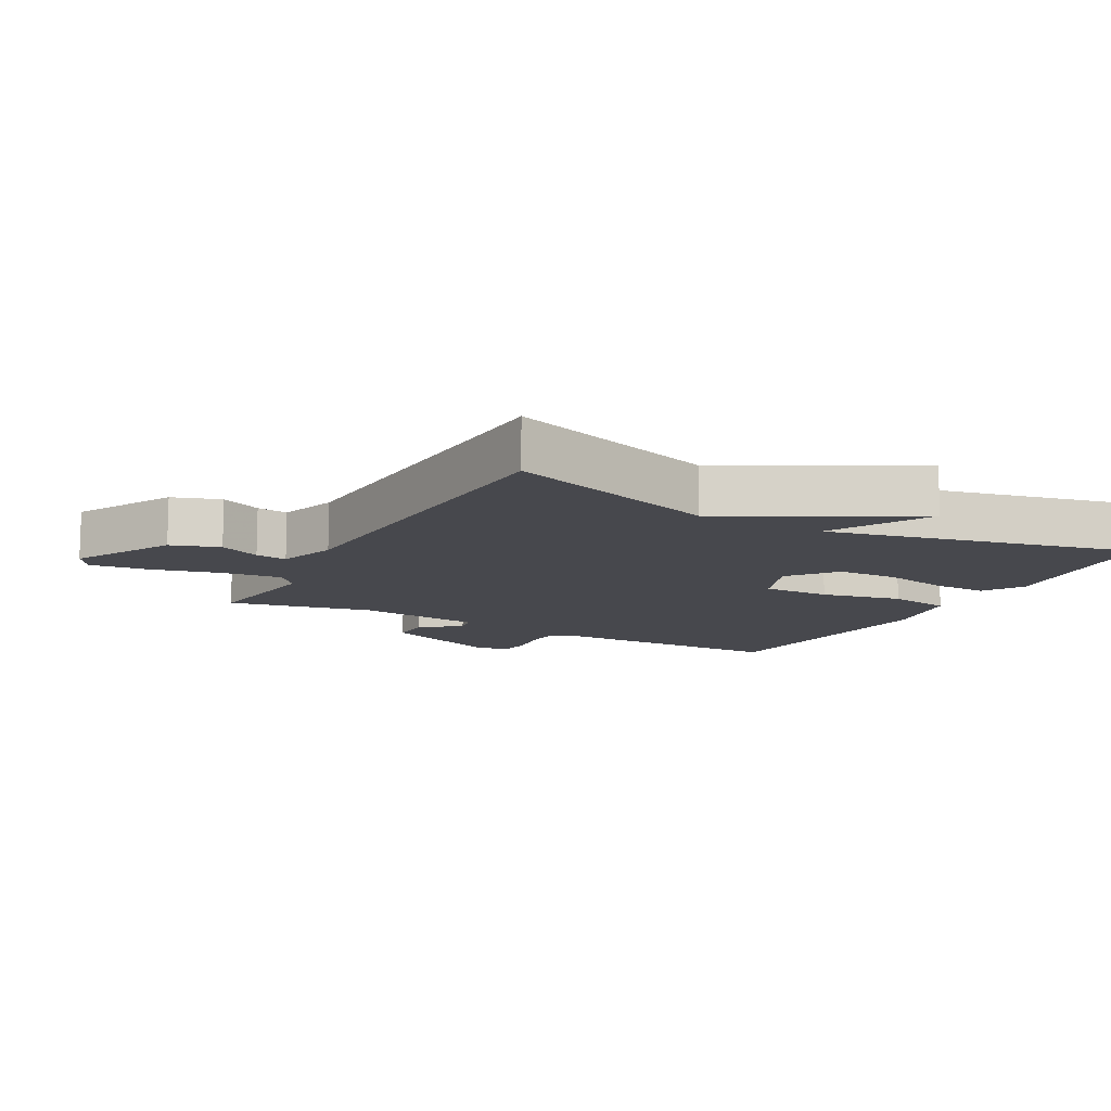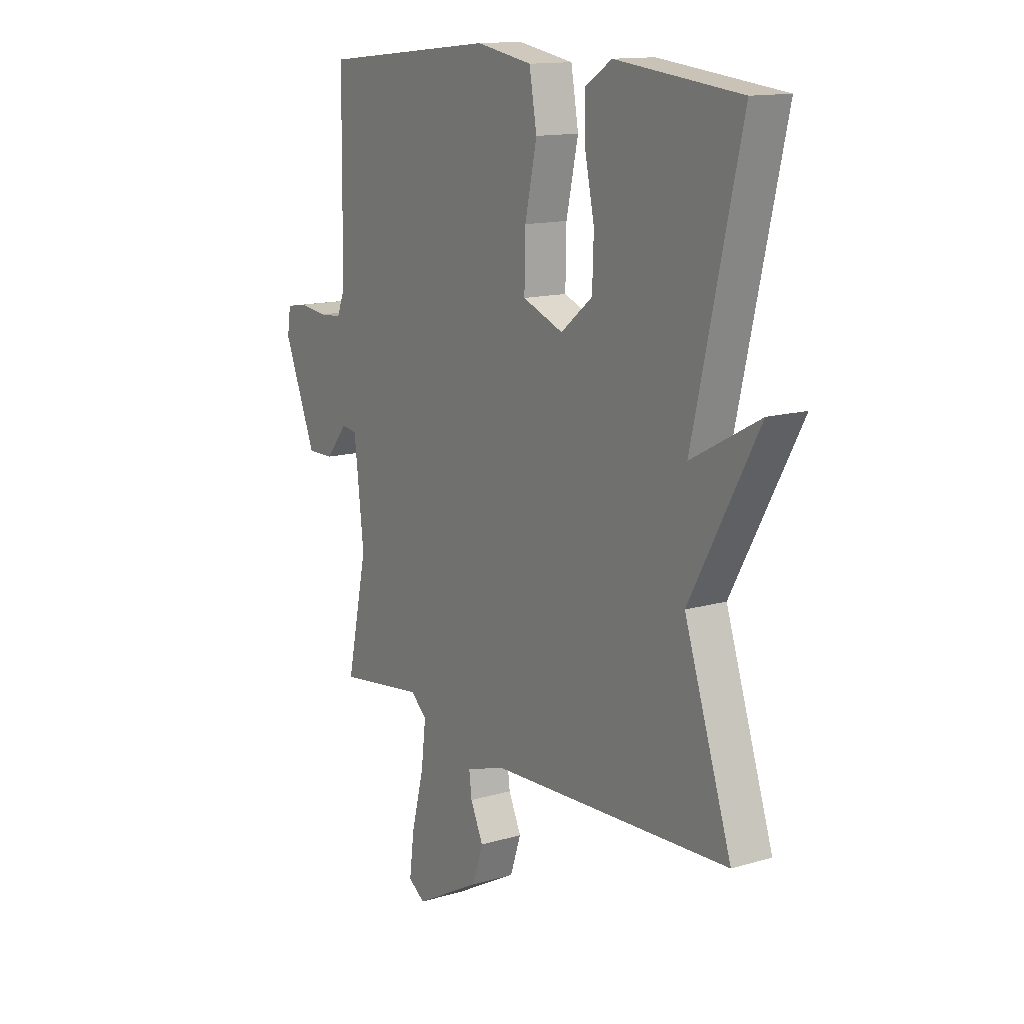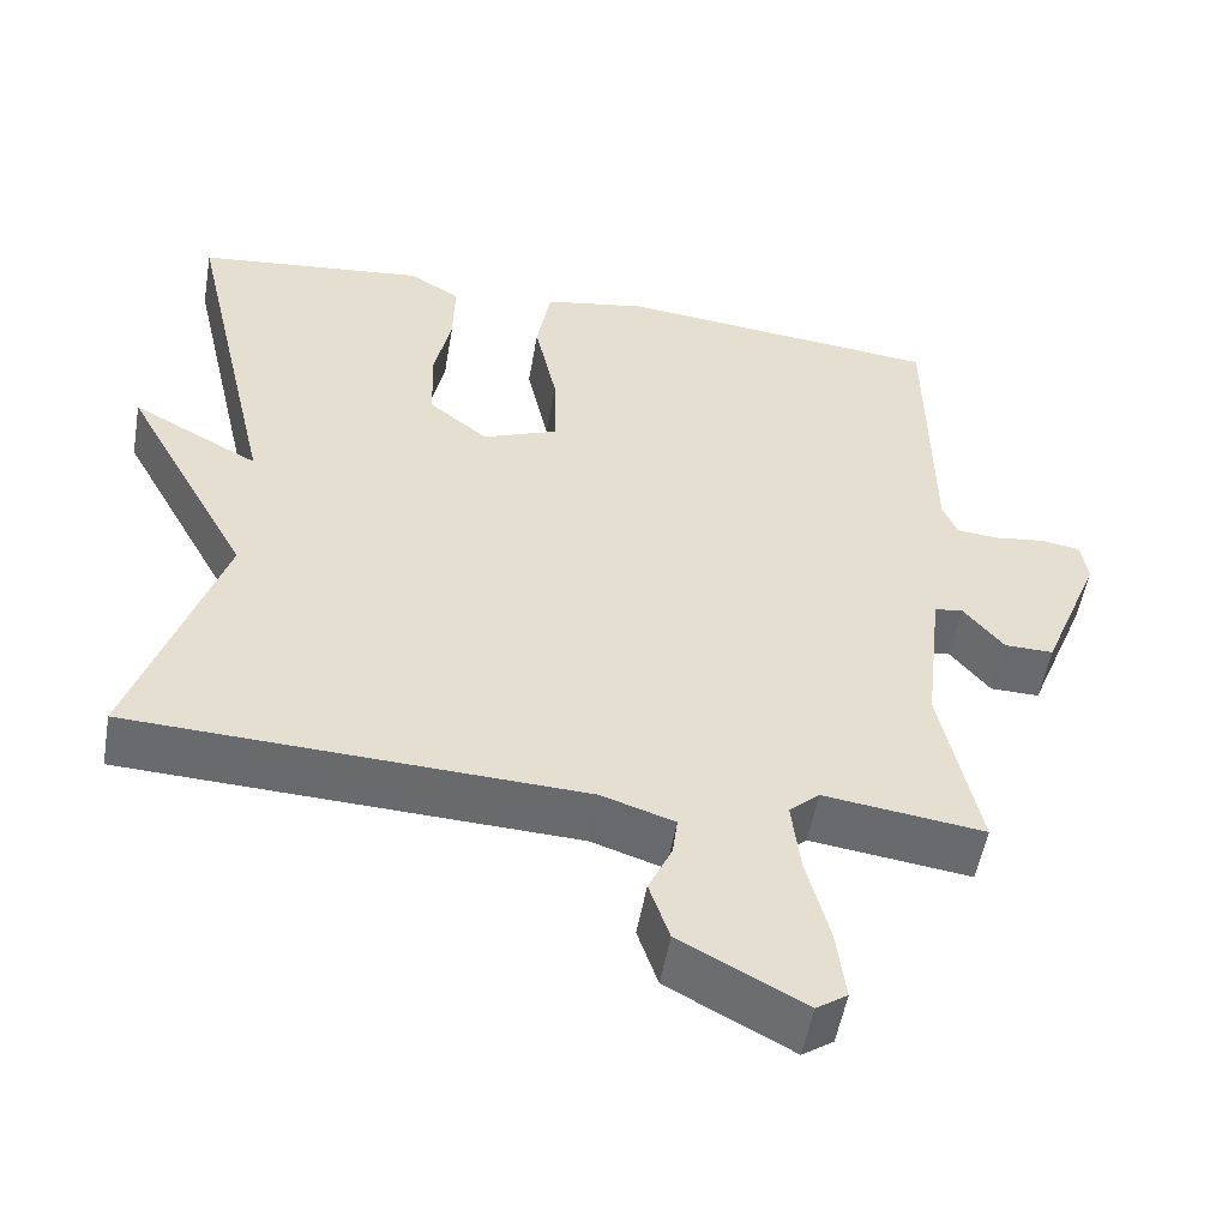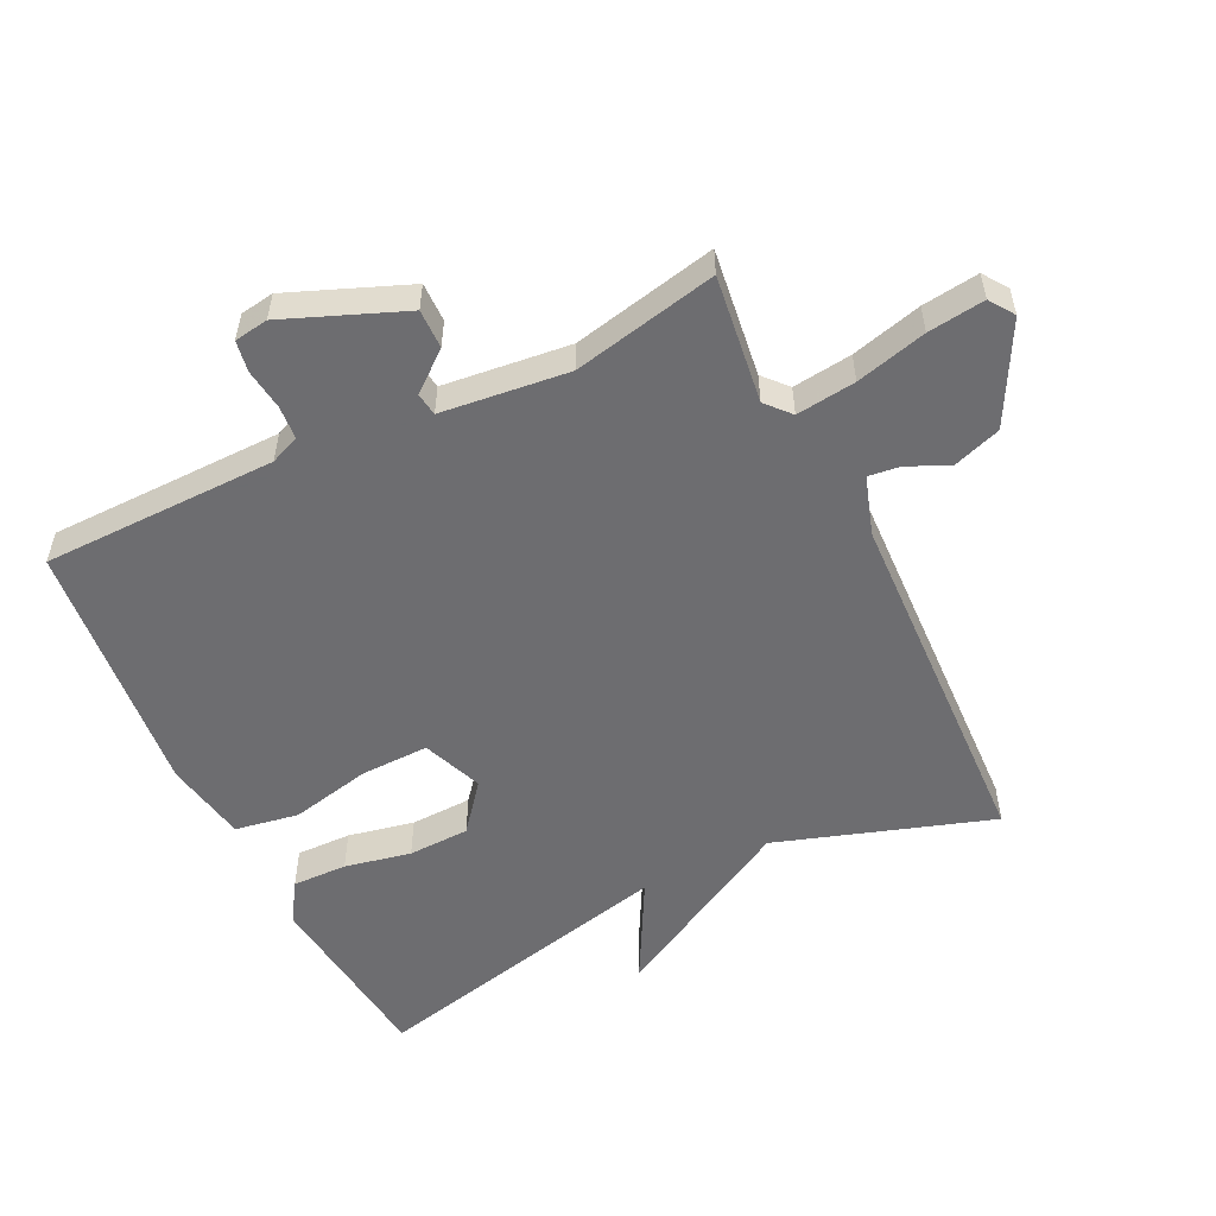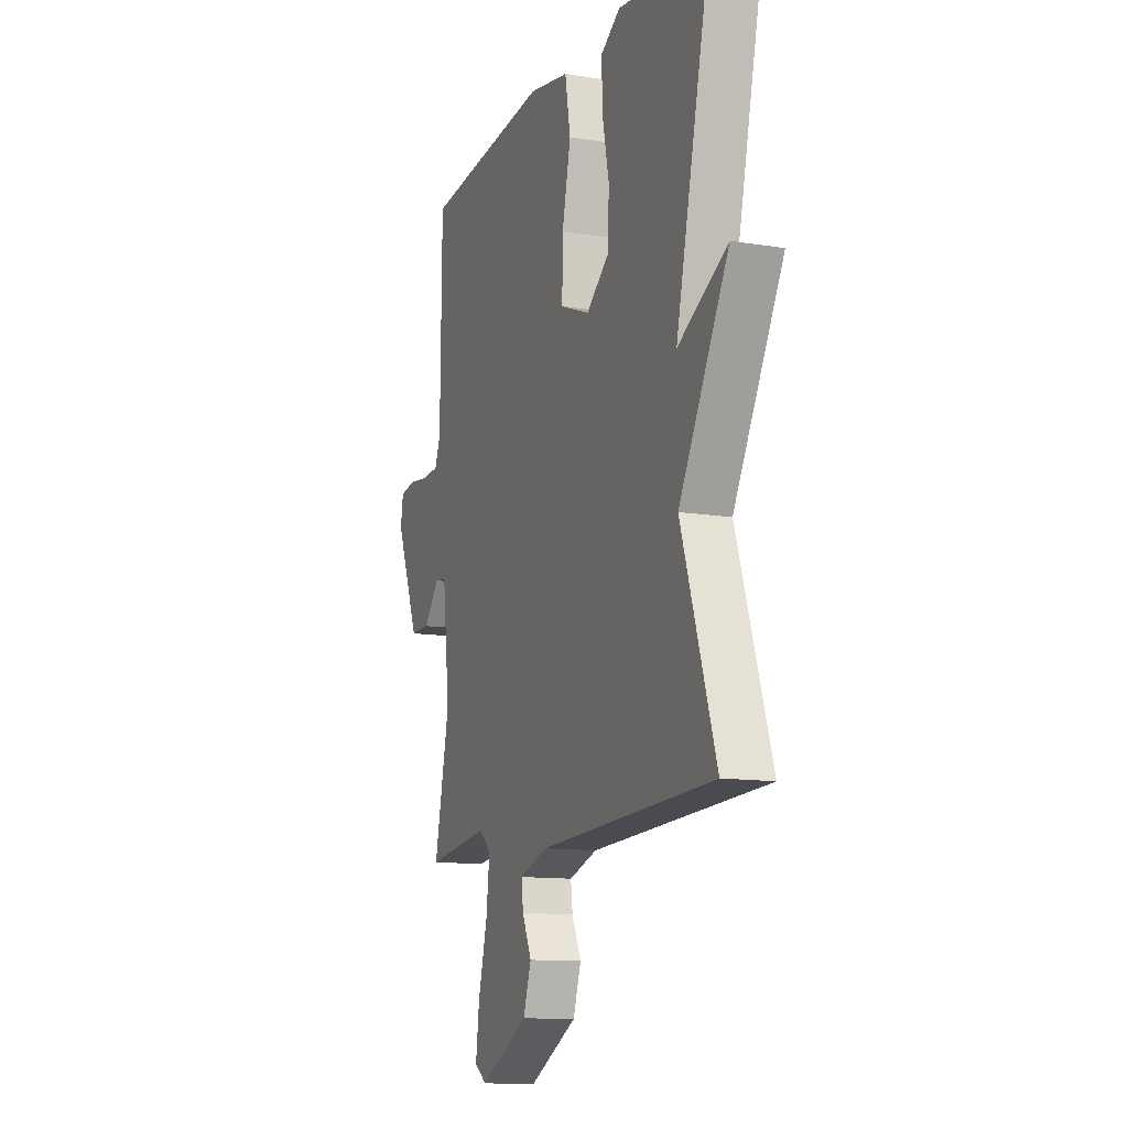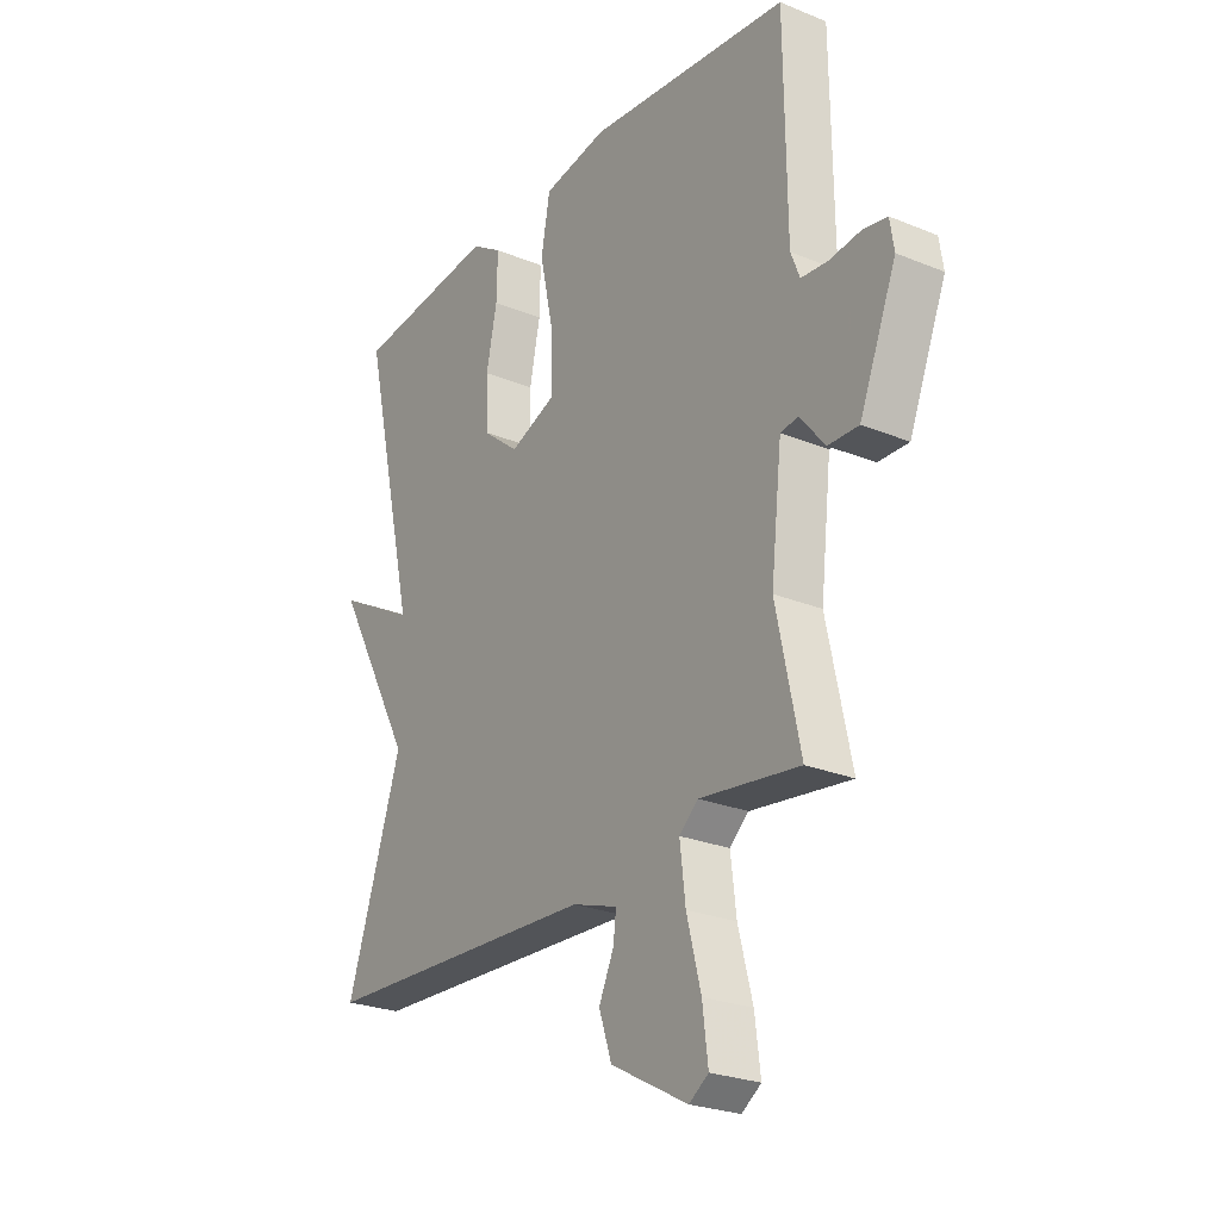
<metadata>
{"format":"obj","ext":"obj","renderer":"f3d","projection":"perspective","resolution":1024,"background":"white","views":[{"elev":-11.9,"azim":-118.6,"up":"+Y"},{"elev":13.6,"azim":-123.5,"up":"+Z"},{"elev":-52.8,"azim":-9.8,"up":"+Z"},{"elev":-54.1,"azim":116.1,"up":"+Y"},{"elev":-12.1,"azim":-111.0,"up":"+Z"},{"elev":-25.3,"azim":56.5,"up":"+Z"}]}
</metadata>
<code>
v 0.5 0.07 -0.5
v 0.304 0.07 -0.474
v 0.267 0.07 -0.507
v 0.278 0.07 -0.598
v 0.306 0.07 -0.706
v 0.317 0.07 -0.793
v 0.279 0.07 -0.819
v 0.128 0.07 -0.738
v 0.103 0.07 -0.664
v 0.132 0.07 -0.601
v 0.138 0.07 -0.553
v 0.049 0.07 -0.524
v -0.5 0.07 -0.5
v -0.392 0.07 -0.173
v -0.547 0.07 0.111
v -0.392 0.07 0.027
v -0.5 0.07 0.5
v -0.217 0.07 0.532
v -0.156 0.07 0.493
v -0.158 0.07 0.409
v -0.179 0.07 0.308
v -0.176 0.07 0.214
v -0.104 0.07 0.156
v -0.012 0.07 0.192
v -0.014 0.07 0.296
v -0.041 0.07 0.42
v -0.024 0.07 0.517
v 0.103 0.07 0.54
v 0.5 0.07 0.5
v 0.504 0.07 0.141
v 0.522 0.07 0.096
v 0.574 0.07 0.092
v 0.636 0.07 0.1
v 0.684 0.07 0.092
v 0.692 0.07 0.04
v 0.619 0.07 -0.141
v 0.559 0.07 -0.14
v 0.51 0.07 -0.08
v 0.475 0.07 -0.085
v 0.453 0.07 -0.279
v 0.5 0 -0.5
v 0.304 0 -0.474
v 0.267 0 -0.507
v 0.278 0 -0.598
v 0.306 0 -0.706
v 0.317 0 -0.793
v 0.279 0 -0.819
v 0.128 0 -0.738
v 0.103 0 -0.664
v 0.132 0 -0.601
v 0.138 0 -0.553
v 0.049 0 -0.524
v -0.5 0 -0.5
v -0.392 0 -0.173
v -0.547 0 0.111
v -0.392 0 0.027
v -0.5 0 0.5
v -0.217 0 0.532
v -0.156 0 0.493
v -0.158 0 0.409
v -0.179 0 0.308
v -0.176 0 0.214
v -0.104 0 0.156
v -0.012 0 0.192
v -0.014 0 0.296
v -0.041 0 0.42
v -0.024 0 0.517
v 0.103 0 0.54
v 0.5 0 0.5
v 0.504 0 0.141
v 0.522 0 0.096
v 0.574 0 0.092
v 0.636 0 0.1
v 0.684 0 0.092
v 0.692 0 0.04
v 0.619 0 -0.141
v 0.559 0 -0.14
v 0.51 0 -0.08
v 0.475 0 -0.085
v 0.453 0 -0.279
f 36 37 38
f 35 36 38
f 34 35 38
f 33 34 38
f 32 33 38
f 31 32 38 39
f 30 31 39
f 29 30 39
f 28 29 39
f 27 28 39
f 26 27 39
f 25 26 39
f 24 25 39 40
f 19 20 21
f 18 19 21
f 17 18 21
f 16 17 21
f 16 21 22
f 14 15 16
f 14 16 22 23
f 23 24 40
f 14 23 40
f 13 14 40
f 12 13 40
f 8 9 10
f 7 8 10
f 6 7 10
f 5 6 10
f 4 5 10
f 3 4 10 11
f 40 1 2
f 11 12 40
f 3 11 40
f 2 3 40
f 78 77 76
f 78 76 75
f 78 75 74
f 78 74 73
f 78 73 72
f 79 78 72 71
f 79 71 70
f 79 70 69
f 79 69 68
f 79 68 67
f 79 67 66
f 79 66 65
f 80 79 65 64
f 61 60 59
f 61 59 58
f 61 58 57
f 61 57 56
f 62 61 56
f 56 55 54
f 63 62 56 54
f 80 64 63
f 80 63 54
f 80 54 53
f 80 53 52
f 50 49 48
f 50 48 47
f 50 47 46
f 50 46 45
f 50 45 44
f 51 50 44 43
f 42 41 80
f 80 52 51
f 80 51 43
f 80 43 42
f 1 41 42 2
f 2 42 43 3
f 3 43 44 4
f 4 44 45 5
f 5 45 46 6
f 6 46 47 7
f 7 47 48 8
f 8 48 49 9
f 9 49 50 10
f 10 50 51 11
f 11 51 52 12
f 12 52 53 13
f 13 53 54 14
f 14 54 55 15
f 15 55 56 16
f 16 56 57 17
f 17 57 58 18
f 18 58 59 19
f 19 59 60 20
f 20 60 61 21
f 21 61 62 22
f 22 62 63 23
f 23 63 64 24
f 24 64 65 25
f 25 65 66 26
f 26 66 67 27
f 27 67 68 28
f 28 68 69 29
f 29 69 70 30
f 30 70 71 31
f 31 71 72 32
f 32 72 73 33
f 33 73 74 34
f 34 74 75 35
f 35 75 76 36
f 36 76 77 37
f 37 77 78 38
f 38 78 79 39
f 39 79 80 40
f 40 80 41 1

</code>
